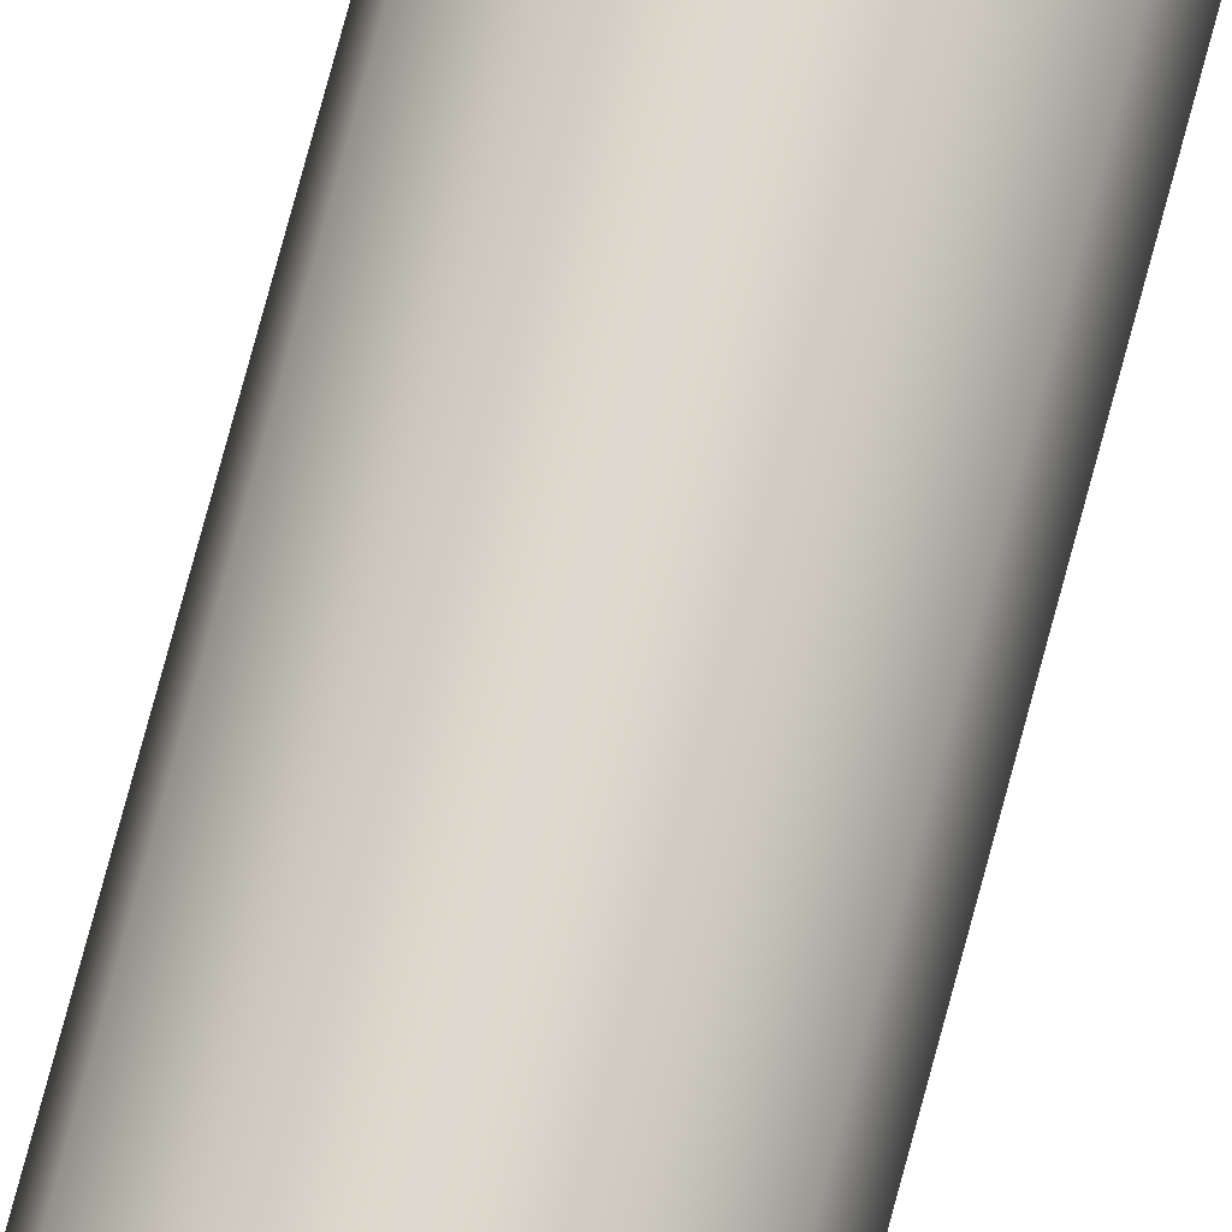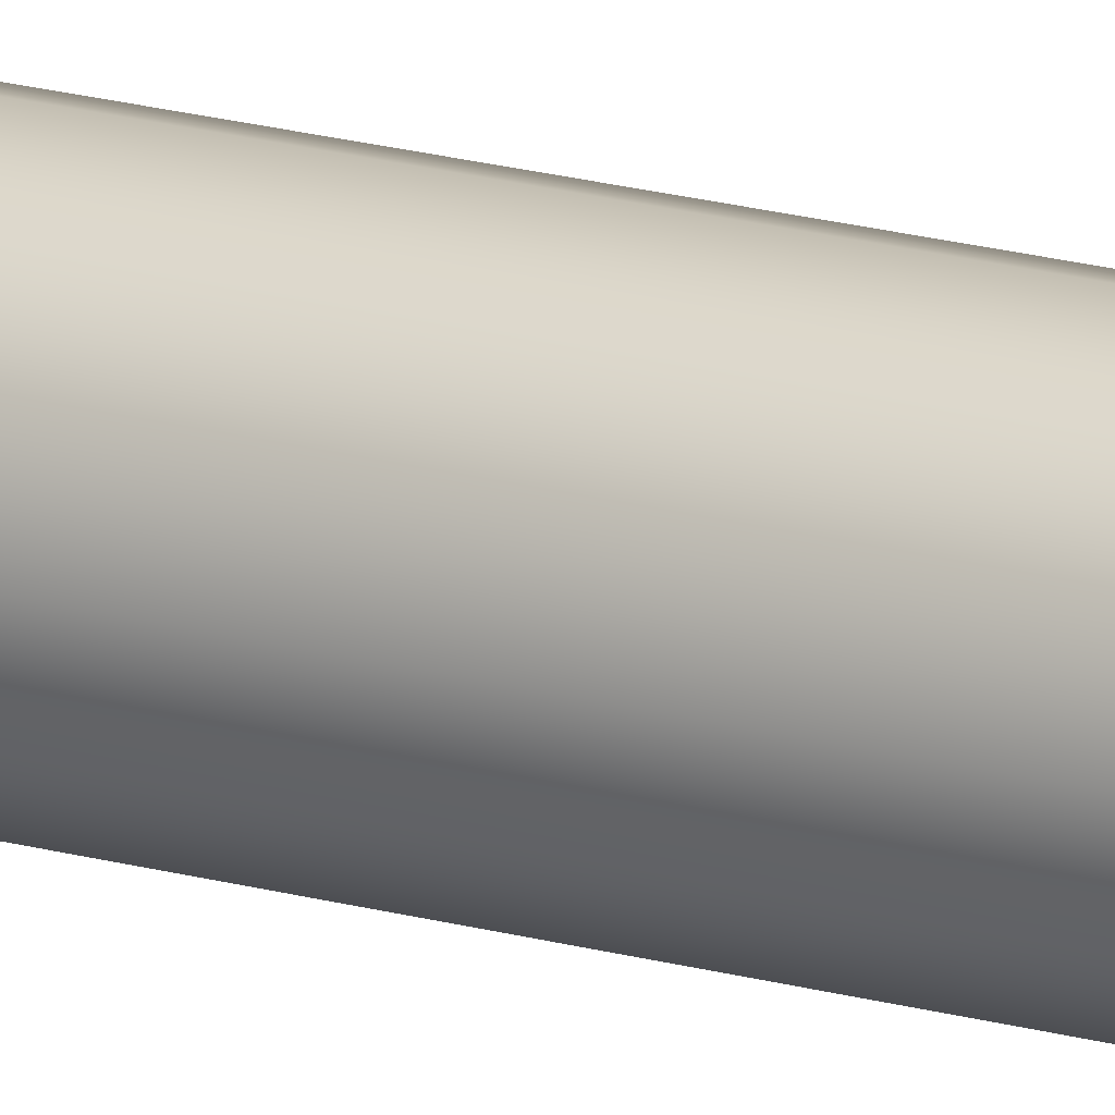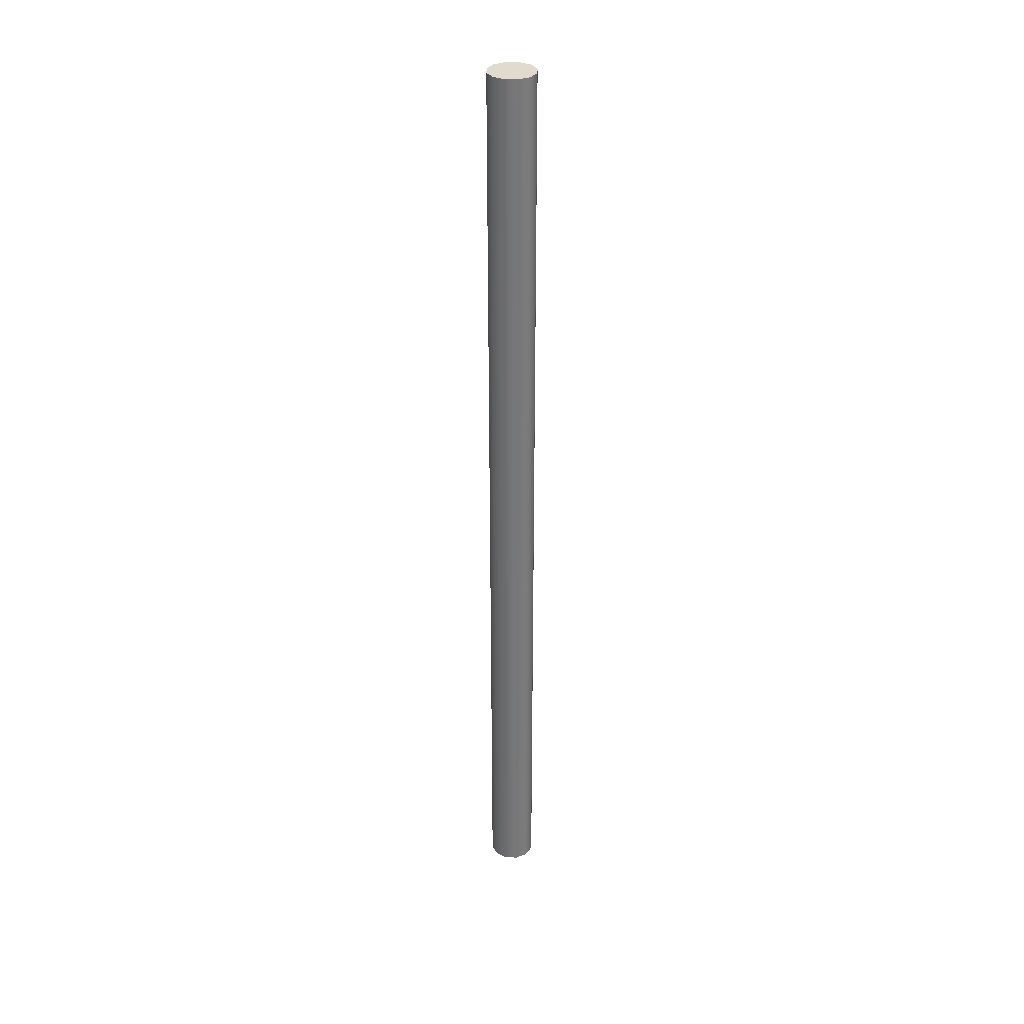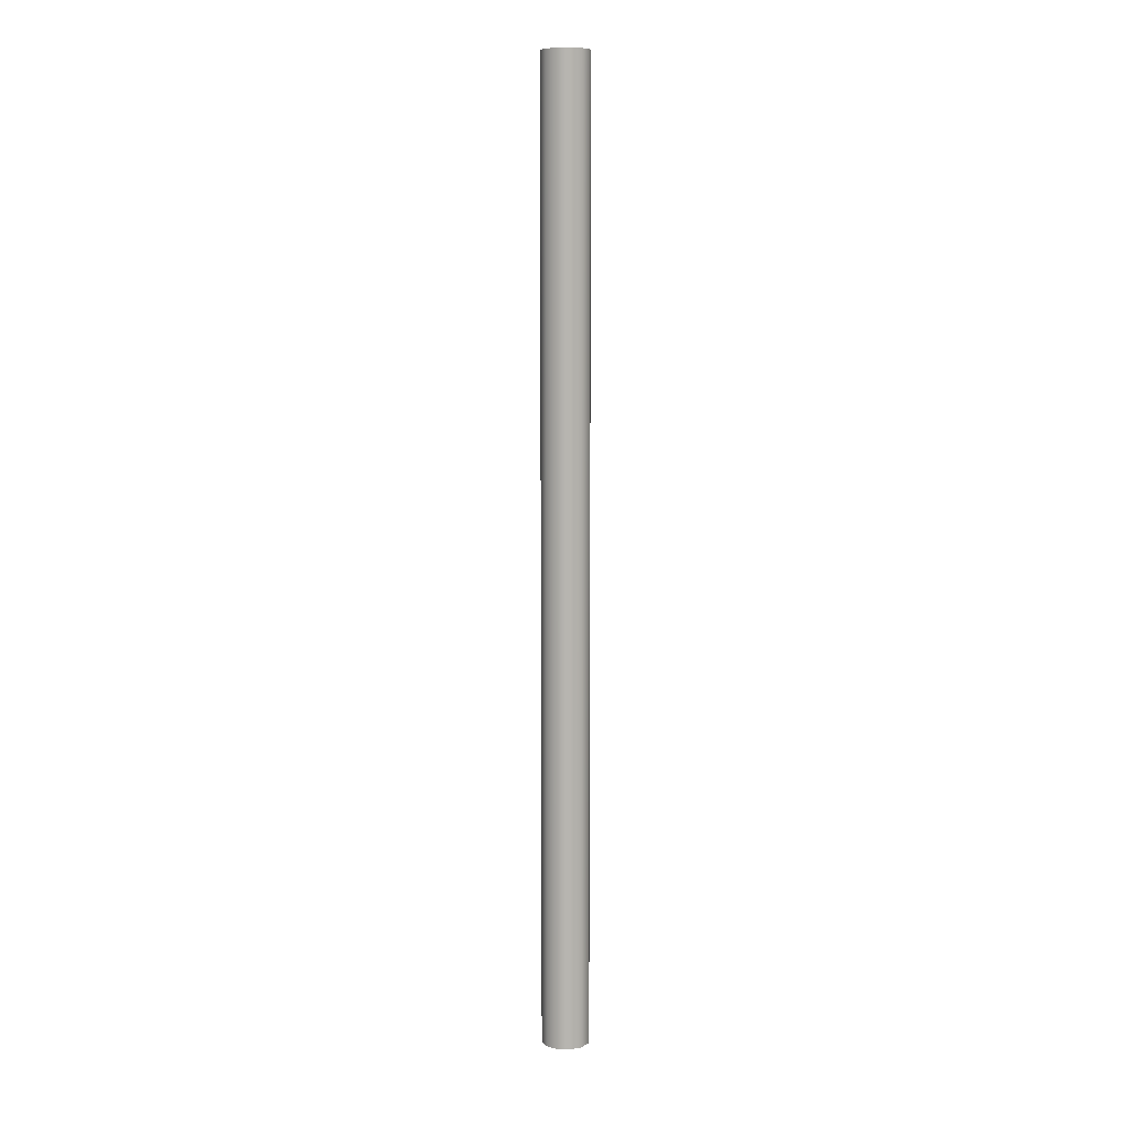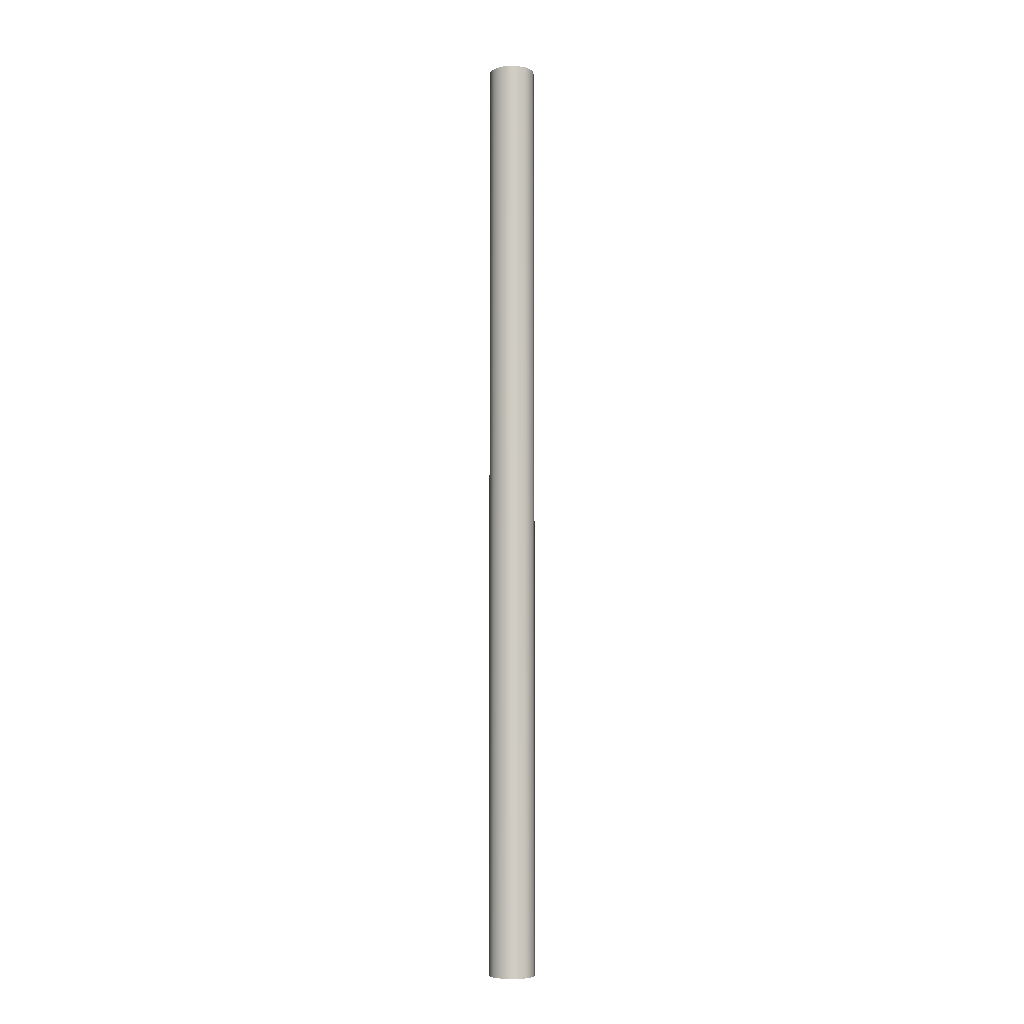
<metadata>
{"format":"obj","ext":"obj","renderer":"f3d","projection":"perspective","resolution":1024,"background":"white","views":[{"elev":70.8,"azim":14.6,"up":"+Y"},{"elev":17.5,"azim":-59.8,"up":"+Y"},{"elev":33.3,"azim":-13.3,"up":"+Z"},{"elev":9.2,"azim":109.6,"up":"+Z"},{"elev":-6.2,"azim":-156.4,"up":"+Z"}]}
</metadata>
<code>
v 0.635 7.777e-17 25.4
v 0.5499 -0.3175 25.4
v 0.3175 -0.5499 25.4
v -3.888e-17 -0.635 25.4
v -0.3175 -0.5499 25.4
v -0.5499 -0.3175 25.4
v -0.635 0 25.4
v -0.5499 0.3175 25.4
v -0.3175 0.5499 25.4
v -3.888e-17 0.635 25.4
v 0.3175 0.5499 25.4
v 0.5499 0.3175 25.4
v 0.635 7.777e-17 0
v 0.5499 0.3175 0
v 0.3175 0.5499 0
v -3.888e-17 0.635 0
v -0.3175 0.5499 0
v -0.5499 0.3175 0
v -0.635 0 0
v -0.5499 -0.3175 0
v -0.3175 -0.5499 0
v -3.888e-17 -0.635 0
v 0.3175 -0.5499 0
v 0.5499 -0.3175 0
g face 0
f 2 24 1
f 1 24 13
f 1 13 12
f 12 13 14
f 12 14 11
f 11 14 15
f 11 15 10
f 10 15 16
f 10 16 9
f 9 16 17
f 9 17 8
f 8 17 18
f 8 18 7
f 7 18 19
f 7 19 6
f 6 19 20
f 6 20 5
f 5 20 21
f 5 21 4
f 4 21 22
f 4 22 3
f 3 22 23
f 3 23 2
f 2 23 24
g face 1
f 12 8 1
f 1 8 7
f 1 7 2
f 2 7 6
f 2 6 3
f 3 6 5
f 3 5 4
f 8 12 9
f 9 12 11
f 9 11 10
g face 2
f 24 20 13
f 13 20 19
f 13 19 14
f 14 19 18
f 14 18 15
f 15 18 17
f 15 17 16
f 20 24 21
f 21 24 23
f 21 23 22
g halfedge 0 edge 0
l 1 2 3 4 5 6 7 8 9 10 11 12 1
g halfedge 1 edge 0
l 1 12 11 10 9 8 7 6 5 4 3 2 1
g halfedge 2 edge 1
l 13 24 23 22 21 20 19 18 17 16 15 14 13
g halfedge 3 edge 1
l 13 14 15 16 17 18 19 20 21 22 23 24 13
g vertex 0
p 1
g vertex 1
p 13

</code>
